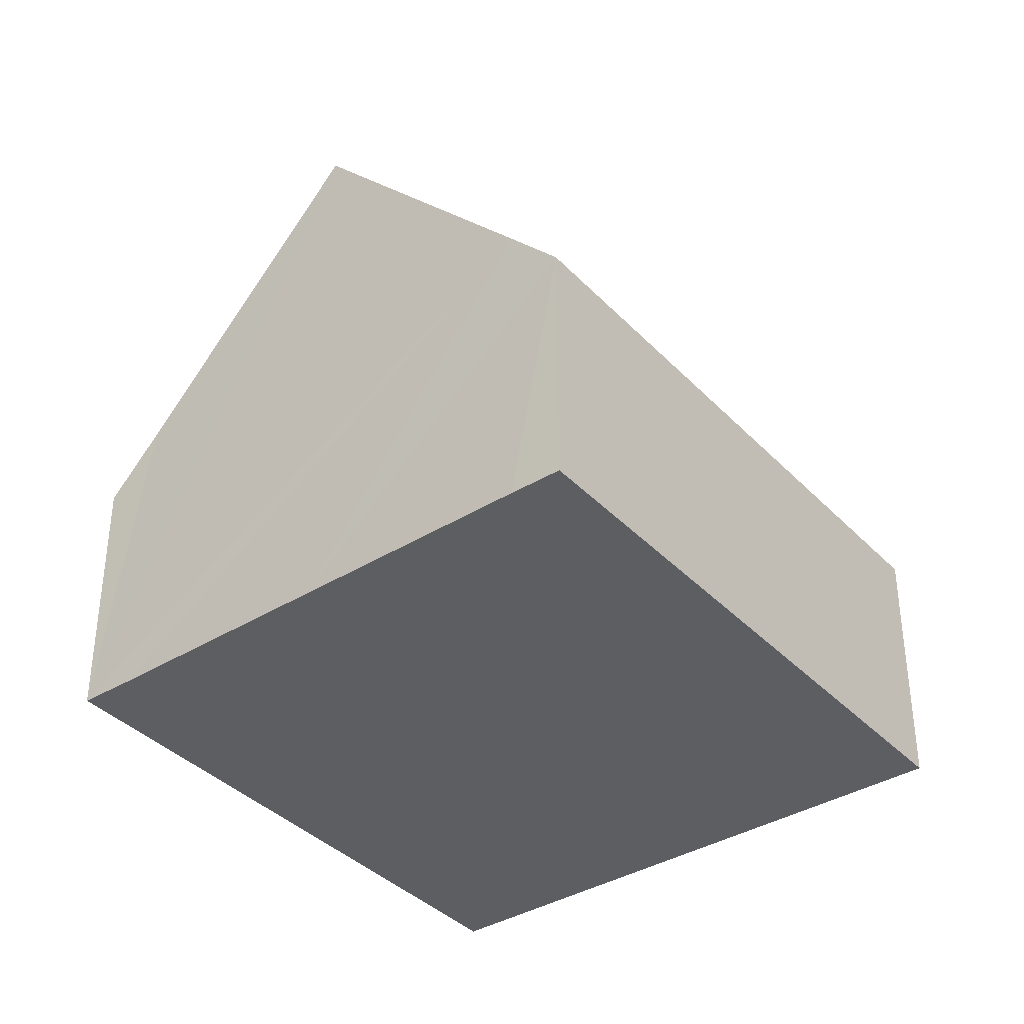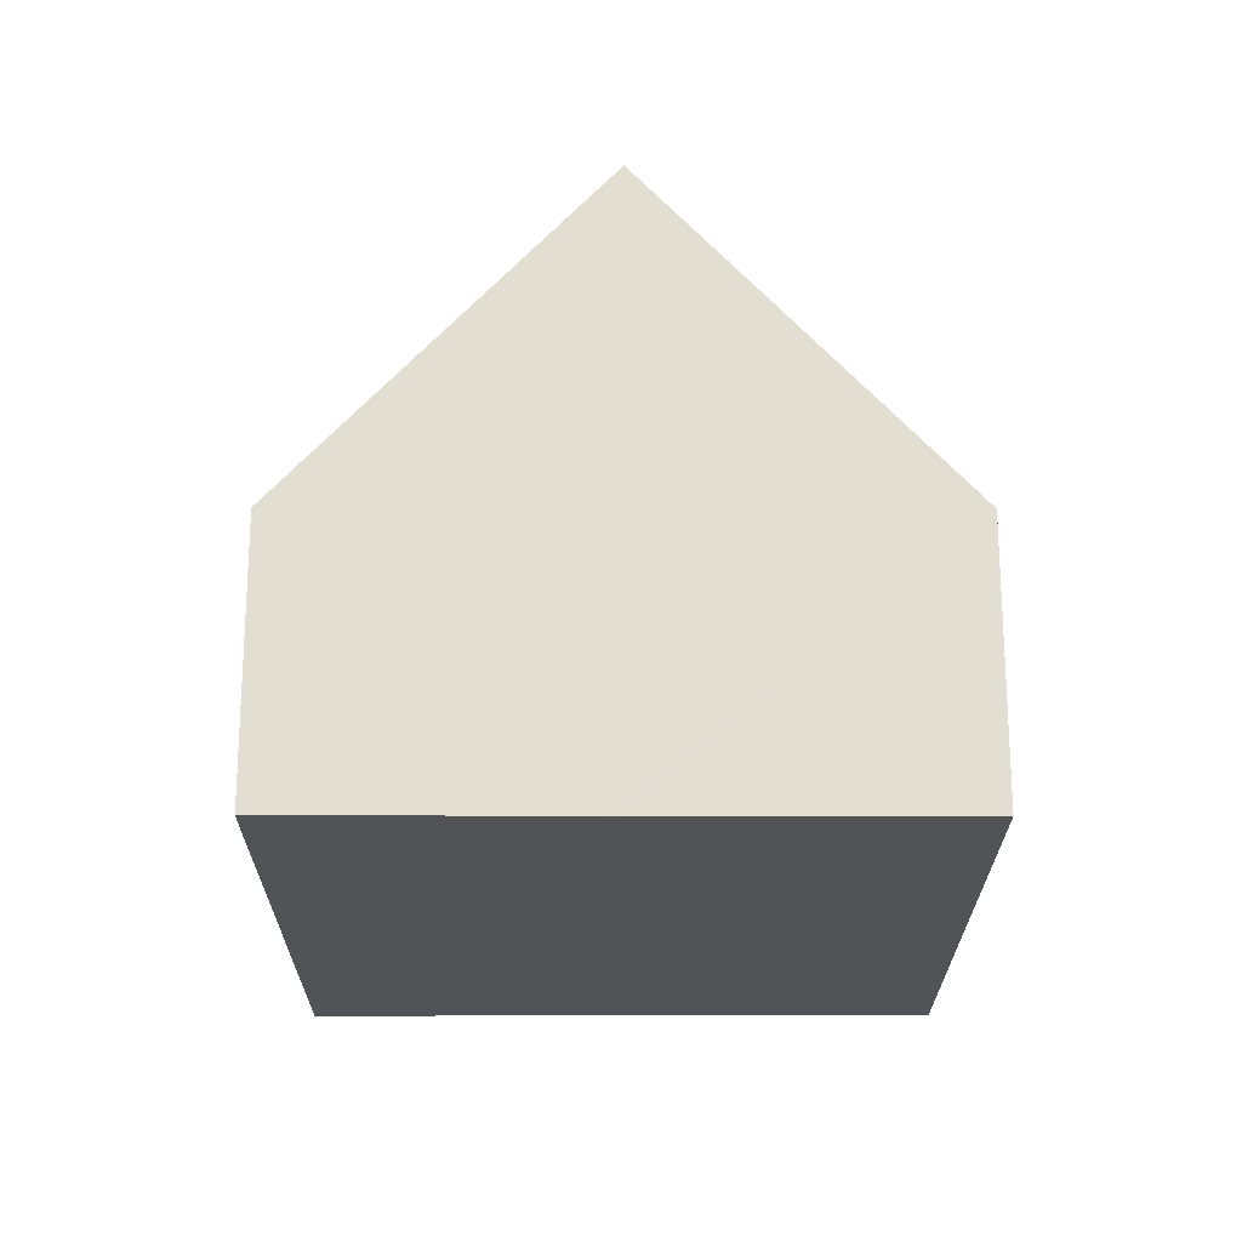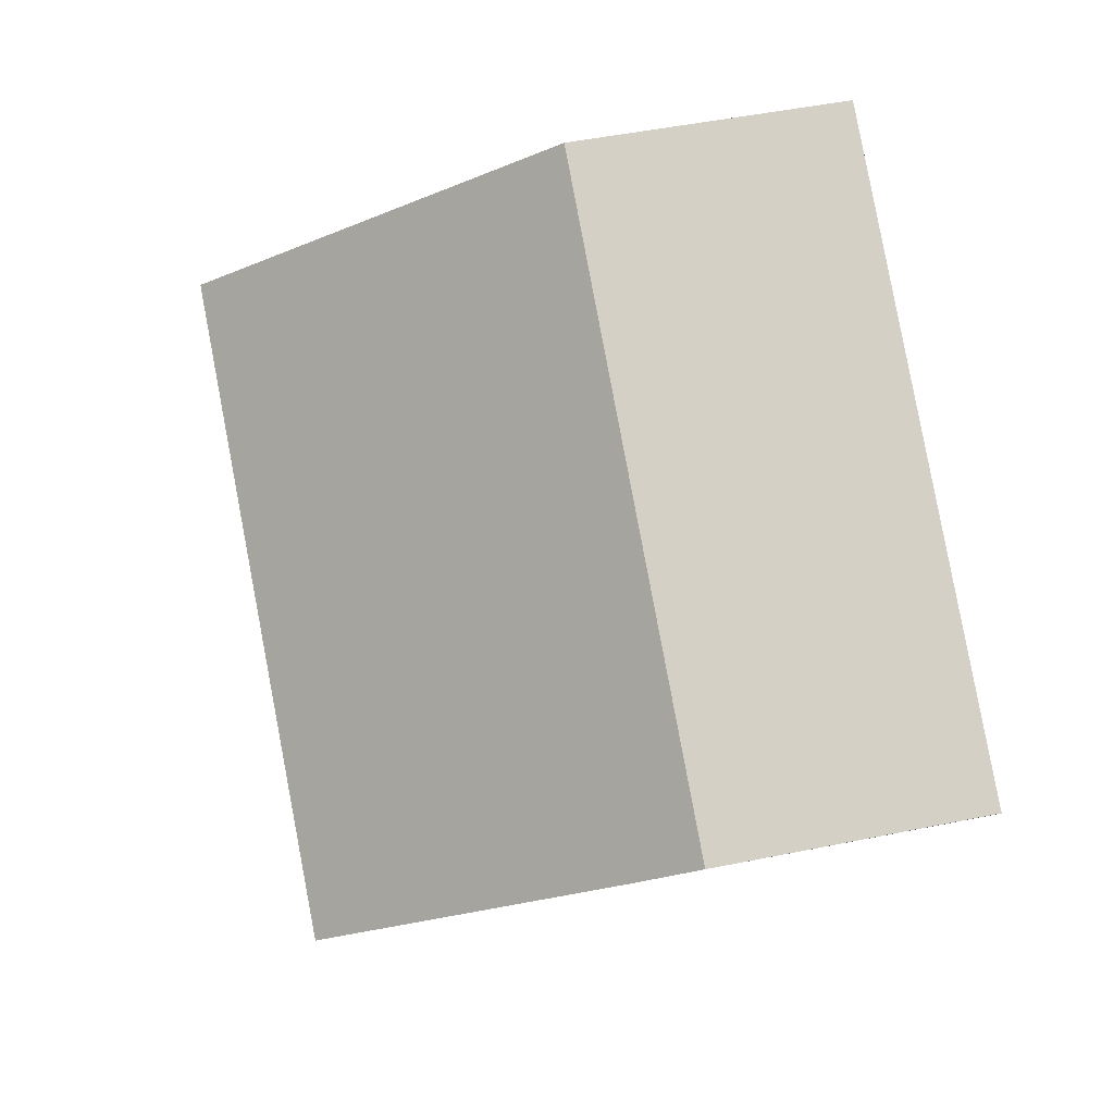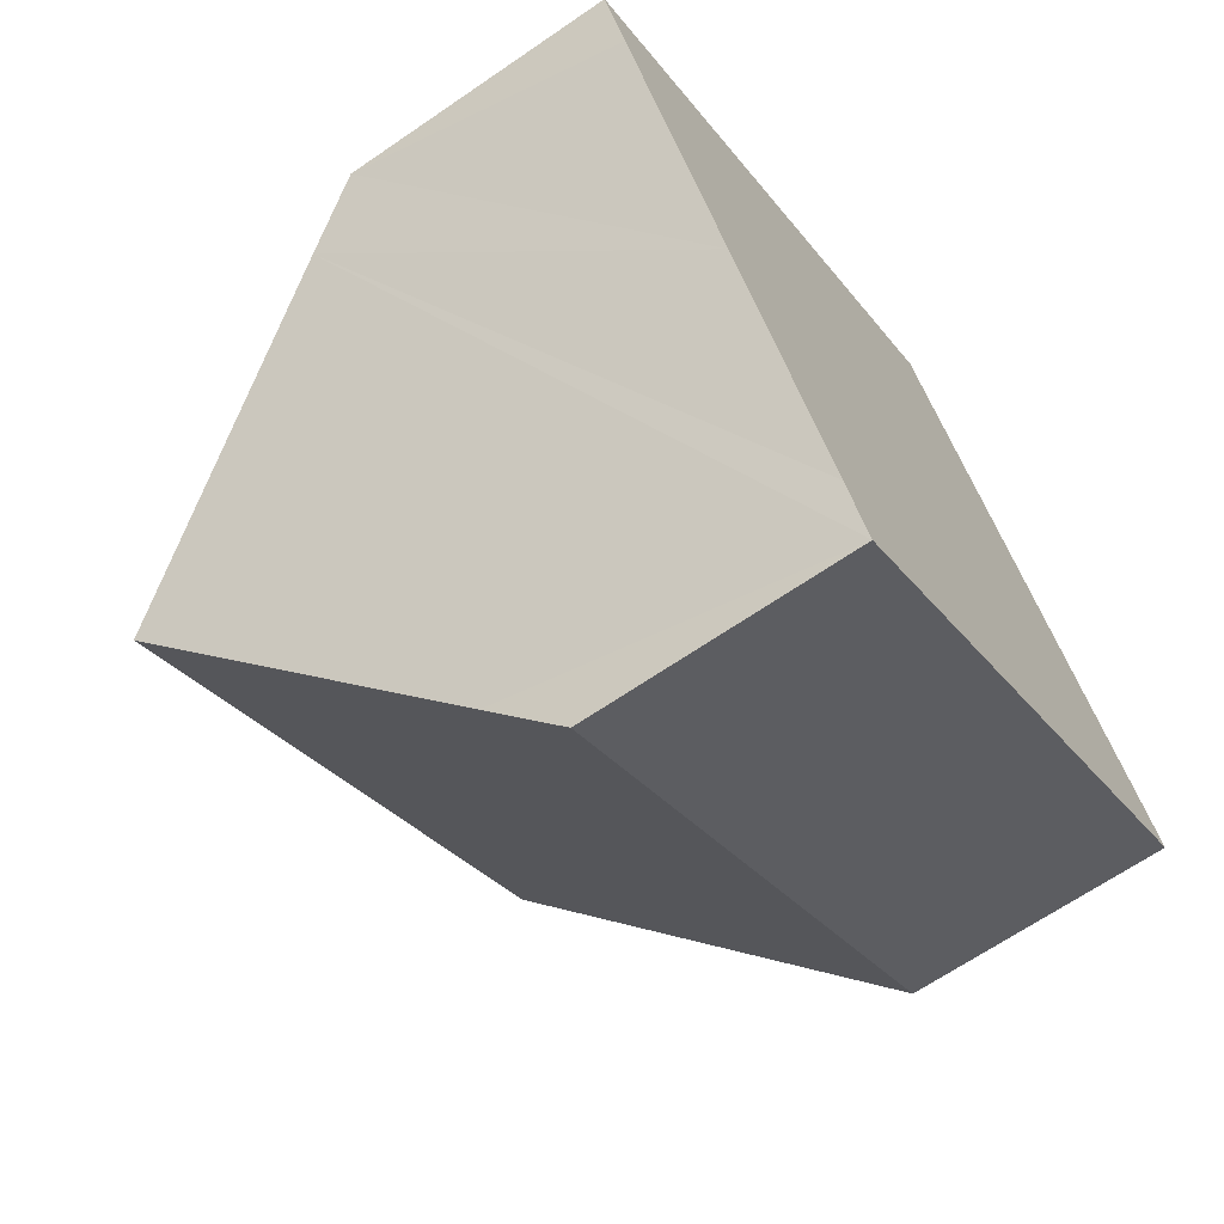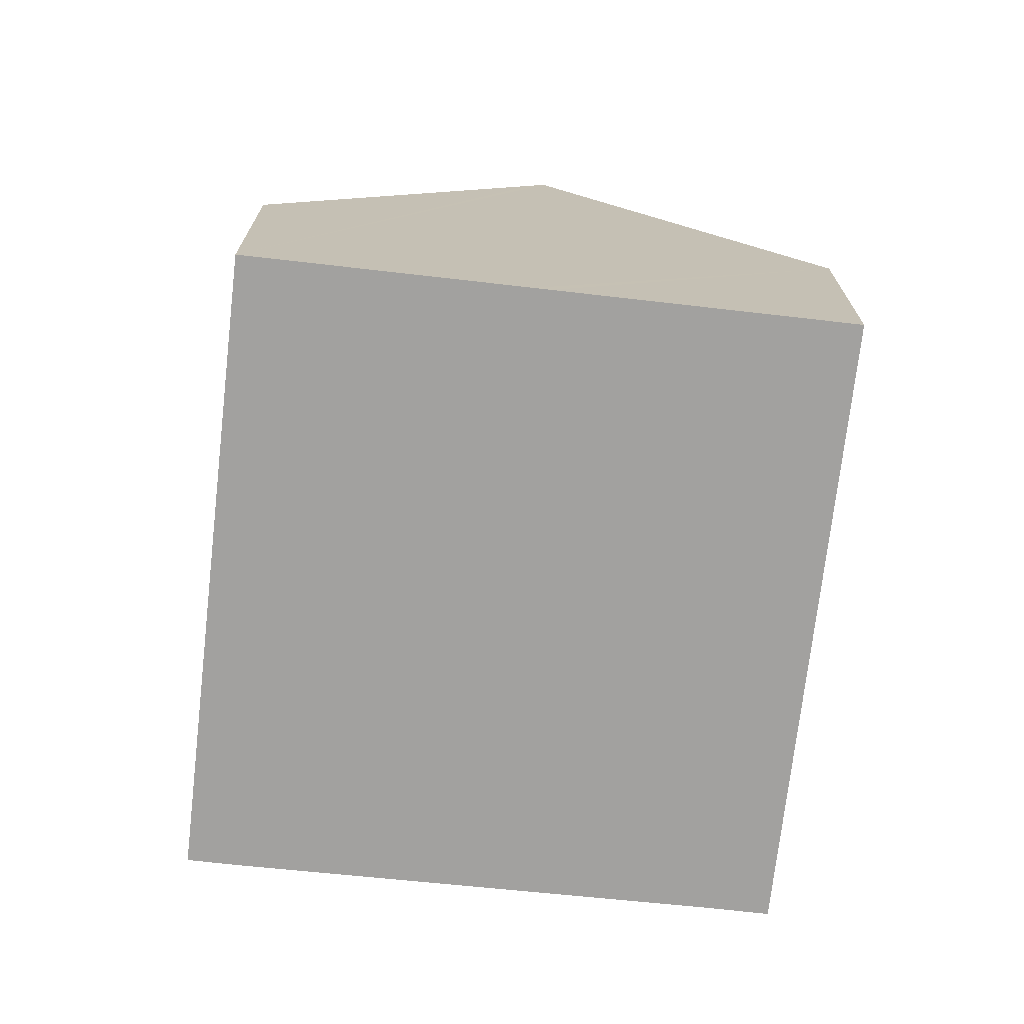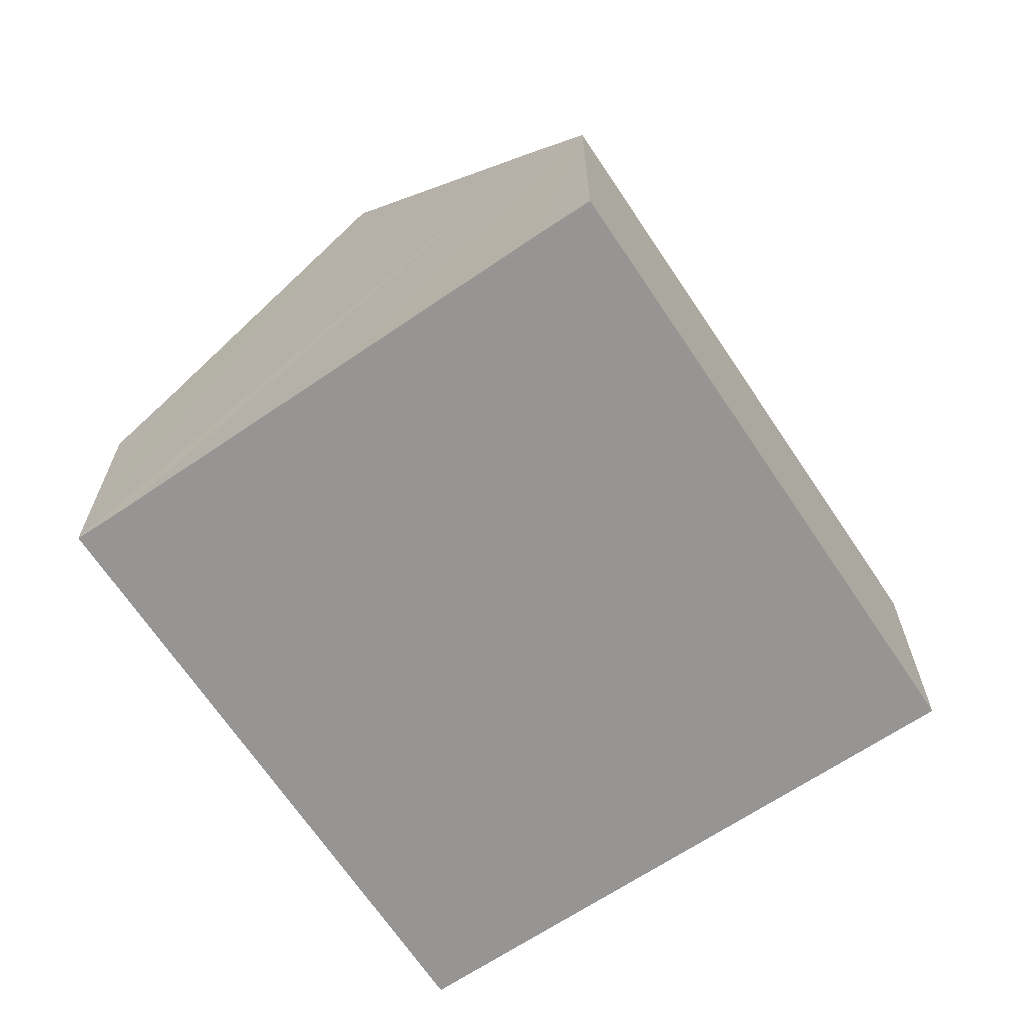
<metadata>
{"format":"obj","ext":"obj","renderer":"f3d","projection":"perspective","resolution":1024,"background":"white","views":[{"elev":-37.7,"azim":-85.6,"up":"+Y"},{"elev":-21.9,"azim":56.5,"up":"+Y"},{"elev":48.7,"azim":-102.8,"up":"+Z"},{"elev":-66.2,"azim":-55.4,"up":"+Z"},{"elev":-72.2,"azim":50.2,"up":"+Y"},{"elev":-67.5,"azim":-89.6,"up":"+Y"}]}
</metadata>
<code>
v  4.468 4.737 -6.631
v  6.225 3.831 -6.5
v  4.937 3.831 -7.346
v  2.469 8.522 -3.673
v  12.67 3.831 -2.265
v  10.24 8.522 1.434
v  7.815 3.831 5.133
v  0.434 4.669 -0.661
v  0 3.831 2.346e-16
v  10.1 8.251 1.648
v  4.937 4.498e-16 -7.346
v  4.468 4.06e-16 -6.631
v  2.469 2.249e-16 -3.673
v  0.434 4.047e-17 -0.661
v  0 0 0
v  7.815 -3.143e-16 5.133
v  10.1 -1.009e-16 1.648
v  10.24 -8.781e-17 1.434
v  12.67 1.387e-16 -2.265
v  6.225 3.98e-16 -6.5
g defaultobject
f 1 2 3
f 2 1 4
f 2 4 5
f 5 4 6
f 7 8 9
f 8 7 4
f 4 7 6
f 6 7 10
f 11 1 3
f 1 11 4
f 4 11 8
f 8 11 12
f 8 12 13
f 8 13 9
f 9 13 14
f 9 14 15
f 15 7 9
f 7 15 16
f 16 10 7
f 10 16 6
f 6 16 5
f 5 16 17
f 5 17 18
f 5 18 19
f 19 2 5
f 2 19 20
f 2 20 3
f 3 20 11
f 14 16 15
f 16 14 17
f 17 14 13
f 17 13 18
f 18 13 12
f 18 12 19
f 19 12 20
f 20 12 11

</code>
